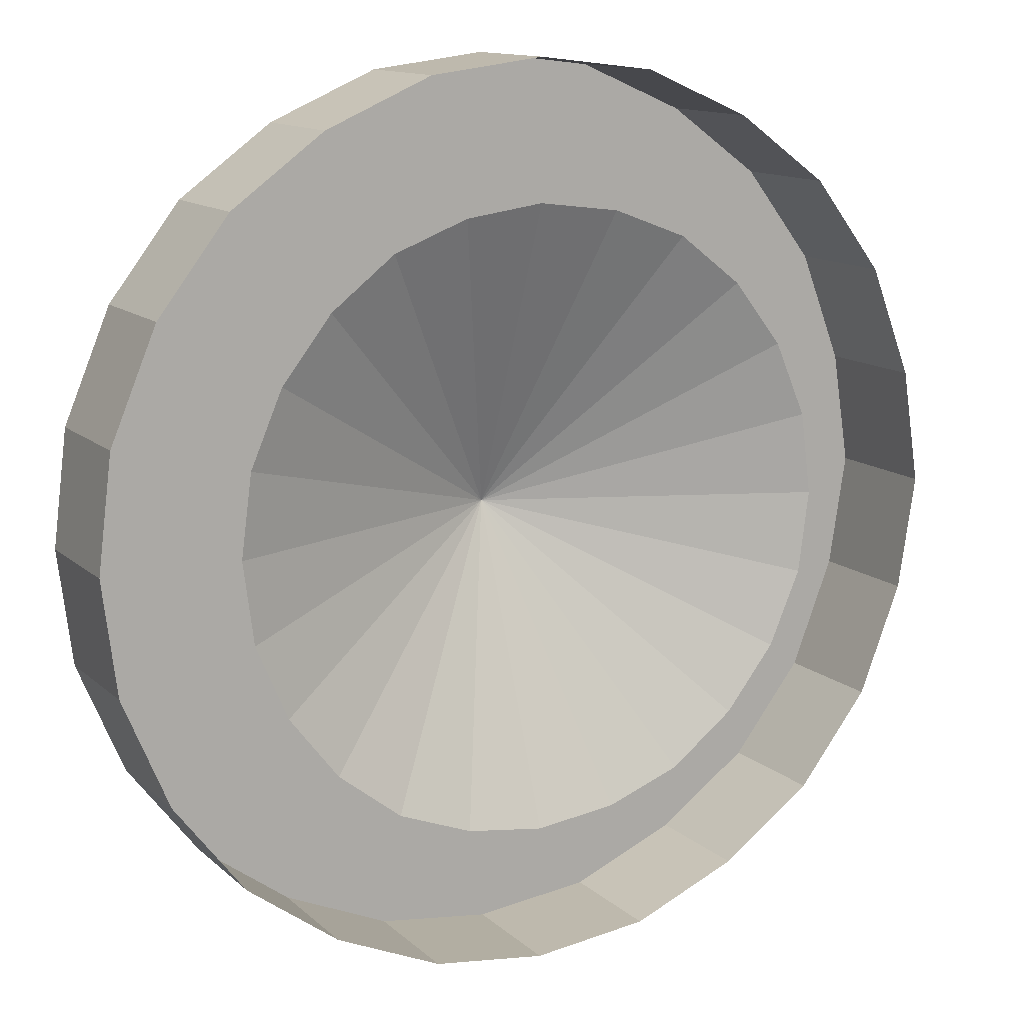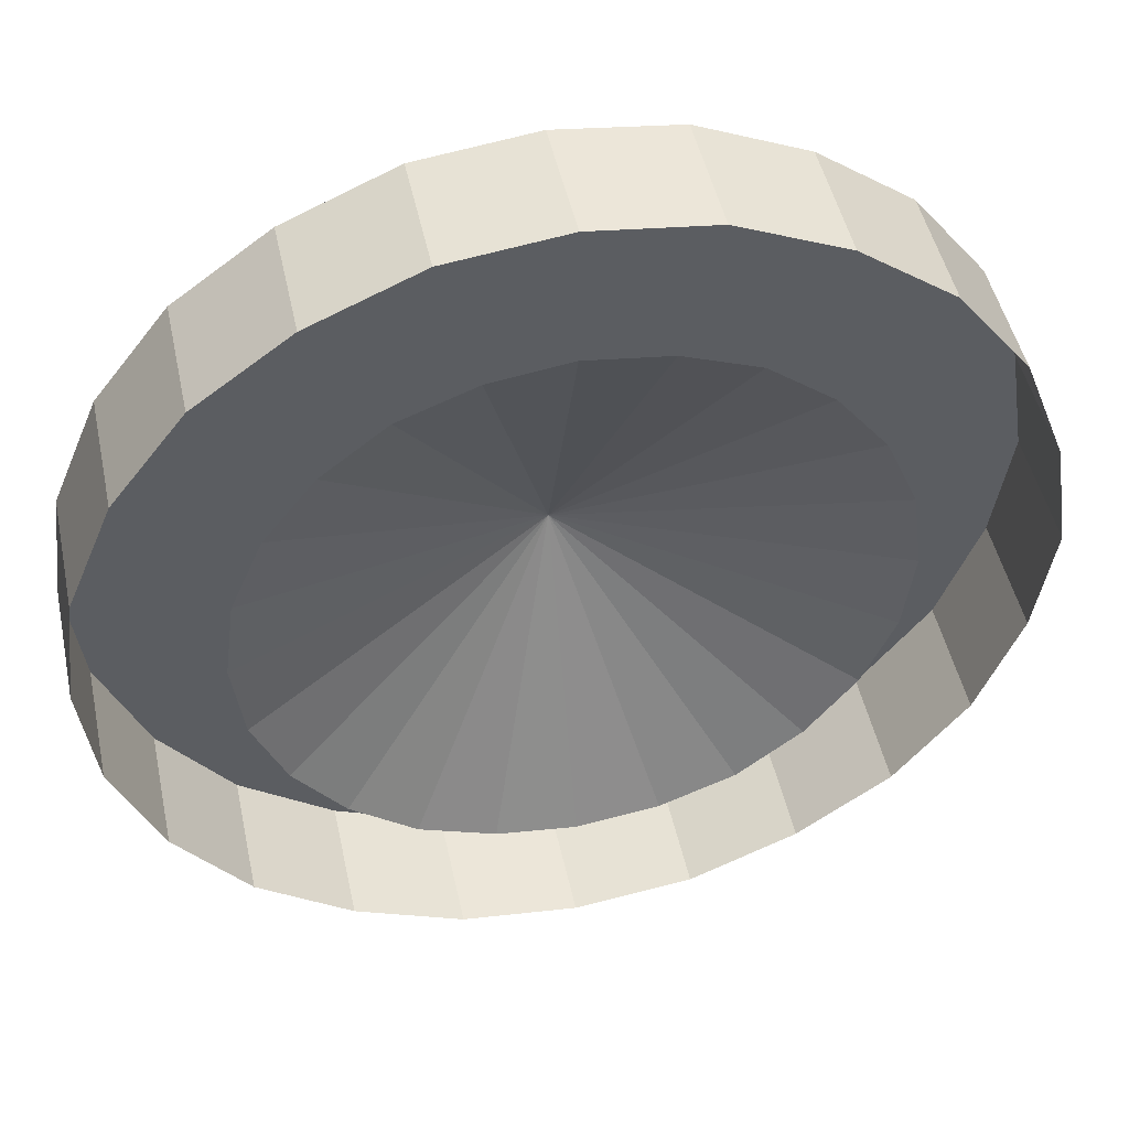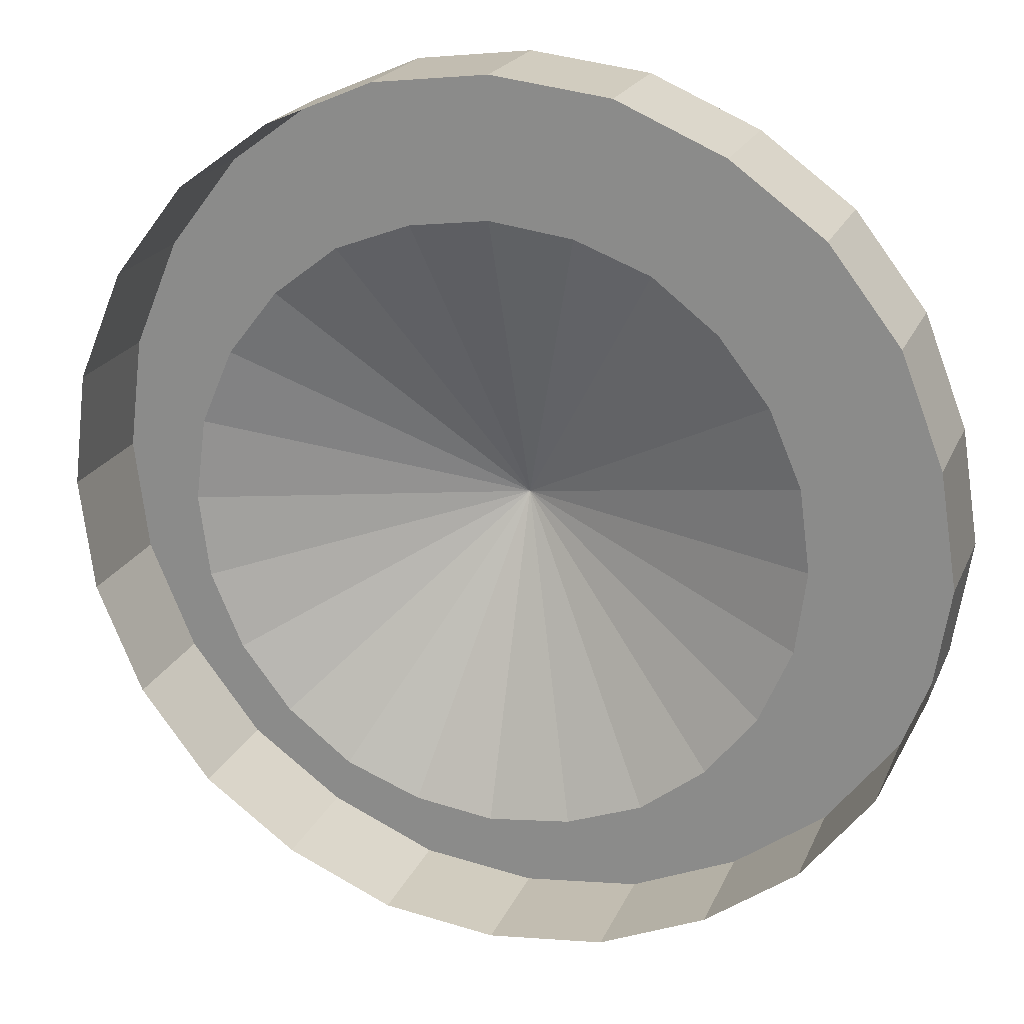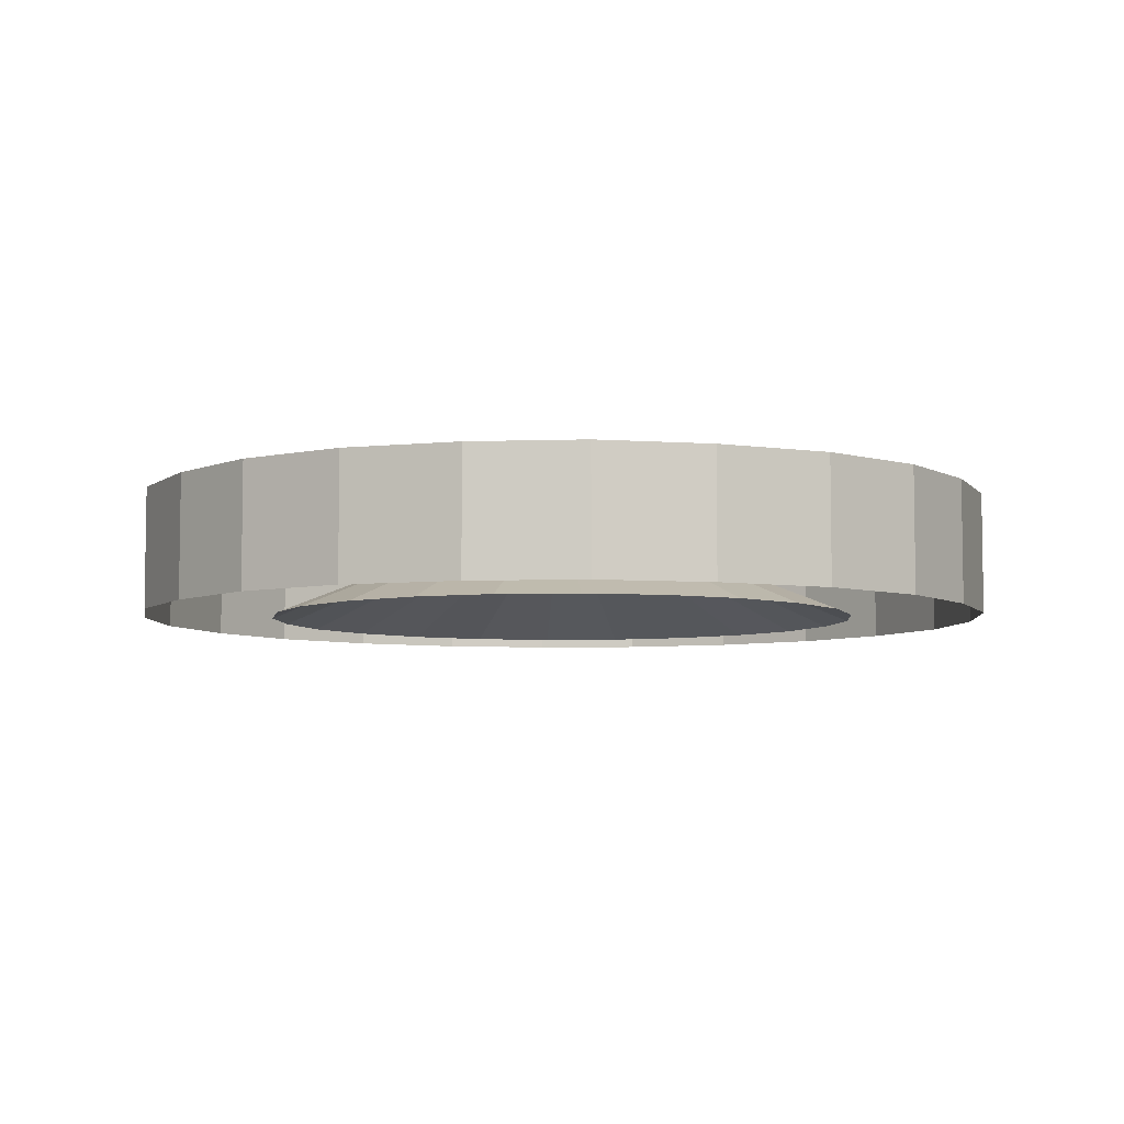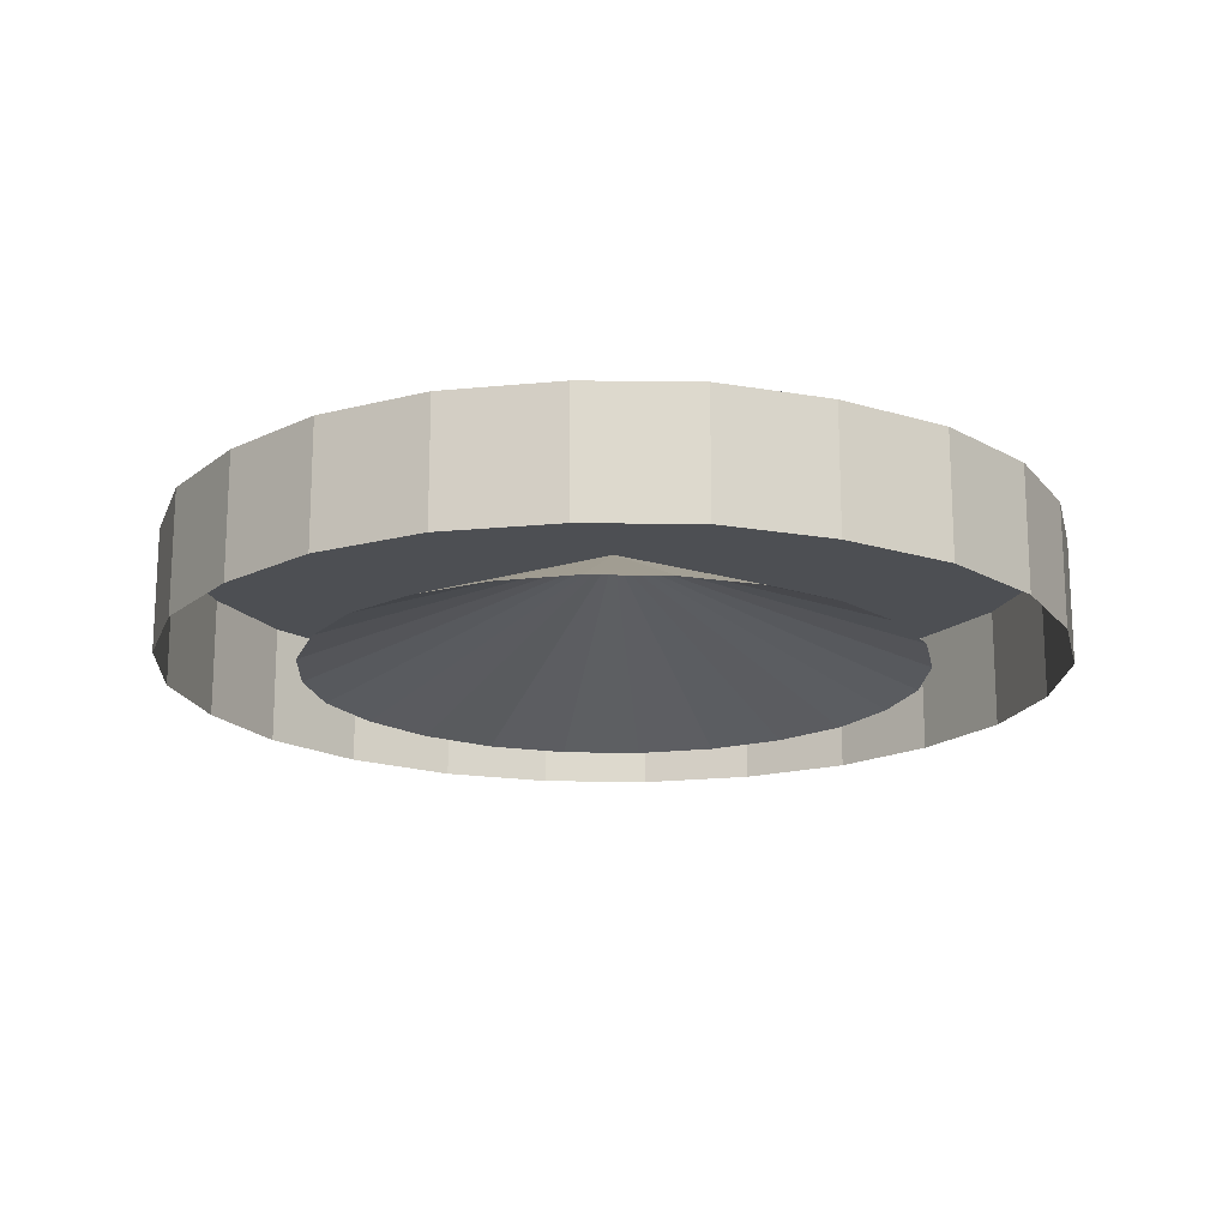
<metadata>
{"format":"obj","ext":"obj","renderer":"f3d","projection":"perspective","resolution":1024,"background":"white","views":[{"elev":12.8,"azim":-28.2,"up":"+Z"},{"elev":47.9,"azim":-12.1,"up":"+Z"},{"elev":21.1,"azim":18.7,"up":"+Z"},{"elev":-6.0,"azim":86.7,"up":"+Y"},{"elev":-17.5,"azim":79.8,"up":"+Y"}]}
</metadata>
<code>
v 0.539 0.446 -0.032
v 0.539 0.411 -0.032
v 0.552 0.411 -0.063
v 0.552 0.446 -0.063
v 0.572 0.411 -0.089
v 0.572 0.446 -0.089
v 0.598 0.411 -0.108
v 0.598 0.446 -0.108
v 0.628 0.411 -0.121
v 0.628 0.446 -0.121
v 0.66 0.411 -0.125
v 0.66 0.446 -0.125
v 0.693 0.411 -0.121
v 0.693 0.446 -0.121
v 0.723 0.411 -0.108
v 0.723 0.446 -0.108
v 0.749 0.411 -0.089
v 0.749 0.446 -0.089
v 0.769 0.411 -0.063
v 0.769 0.446 -0.063
v 0.781 0.411 -0.032
v 0.781 0.446 -0.032
v 0.786 0.411 0
v 0.786 0.446 0
v 0.781 0.411 0.032
v 0.781 0.446 0.032
v 0.769 0.411 0.063
v 0.769 0.446 0.063
v 0.749 0.411 0.089
v 0.749 0.446 0.089
v 0.723 0.411 0.108
v 0.723 0.446 0.108
v 0.693 0.411 0.121
v 0.693 0.446 0.121
v 0.66 0.411 0.125
v 0.66 0.446 0.125
v 0.628 0.411 0.121
v 0.628 0.446 0.121
v 0.628 0.446 0.121
v 0.628 0.411 0.121
v 0.598 0.411 0.108
v 0.598 0.446 0.108
v 0.572 0.411 0.089
v 0.572 0.446 0.089
v 0.552 0.411 0.063
v 0.552 0.446 0.063
v 0.539 0.411 0.032
v 0.539 0.446 0.032
v 0.539 0.411 0.032
v 0.535 0.411 0
v 0.535 0.446 0
v 0.539 0.411 -0.032
v 0.539 0.446 -0.032
v 0.693 0.446 0.121
v 0.66 0.446 0.125
v 0.66 0.446 0
v 0.628 0.446 0.121
v 0.66 0.446 0
v 0.723 0.446 0.108
v 0.66 0.446 0
v 0.598 0.446 0.108
v 0.66 0.446 0
v 0.749 0.446 0.089
v 0.66 0.446 0
v 0.572 0.446 0.089
v 0.66 0.446 0
v 0.769 0.446 0.063
v 0.66 0.446 0
v 0.552 0.446 0.063
v 0.66 0.446 0
v 0.781 0.446 0.032
v 0.66 0.446 0
v 0.539 0.446 0.032
v 0.66 0.446 0
v 0.786 0.446 0
v 0.66 0.446 0
v 0.535 0.446 0
v 0.66 0.446 0
v 0.781 0.446 -0.032
v 0.66 0.446 0
v 0.539 0.446 -0.032
v 0.66 0.446 0
v 0.769 0.446 -0.063
v 0.66 0.446 0
v 0.552 0.446 -0.063
v 0.66 0.446 0
v 0.749 0.446 -0.089
v 0.66 0.446 0
v 0.572 0.446 -0.089
v 0.66 0.446 0
v 0.723 0.446 -0.108
v 0.66 0.446 0
v 0.598 0.446 -0.108
v 0.66 0.446 0
v 0.693 0.446 -0.121
v 0.66 0.446 0
v 0.628 0.446 -0.121
v 0.66 0.446 0
v 0.66 0.446 -0.125
v 0.66 0.446 0
v 0.66 0.446 0
v 0.638 0.411 0.084
v 0.66 0.411 0.087
v 0.66 0.446 0
v 0.683 0.411 0.084
v 0.66 0.446 0
v 0.617 0.411 0.076
v 0.66 0.446 0
v 0.704 0.411 0.076
v 0.66 0.446 0
v 0.599 0.411 0.062
v 0.66 0.446 0
v 0.722 0.411 0.062
v 0.66 0.446 0
v 0.585 0.411 0.044
v 0.66 0.446 0
v 0.736 0.411 0.044
v 0.66 0.446 0
v 0.576 0.411 0.023
v 0.66 0.446 0
v 0.745 0.411 0.023
v 0.66 0.446 0
v 0.573 0.411 0
v 0.66 0.446 0
v 0.748 0.411 0
v 0.66 0.446 0
v 0.576 0.411 -0.023
v 0.66 0.446 0
v 0.745 0.411 -0.023
v 0.66 0.446 0
v 0.585 0.411 -0.044
v 0.66 0.446 0
v 0.736 0.411 -0.044
v 0.66 0.446 0
v 0.599 0.411 -0.062
v 0.66 0.446 0
v 0.722 0.411 -0.062
v 0.66 0.446 0
v 0.617 0.411 -0.076
v 0.66 0.446 0
v 0.704 0.411 -0.076
v 0.66 0.446 0
v 0.638 0.411 -0.084
v 0.66 0.446 0
v 0.683 0.411 -0.084
v 0.66 0.446 0
v 0.66 0.411 -0.087
v 0.66 0.446 0
v 0.66 0.446 0
f 1 3 2
f 4 3 1
f 4 5 3
f 6 5 4
f 6 7 5
f 8 7 6
f 8 9 7
f 10 9 8
f 10 11 9
f 12 11 10
f 12 13 11
f 14 13 12
f 14 15 13
f 16 15 14
f 16 17 15
f 18 17 16
f 18 19 17
f 20 19 18
f 20 21 19
f 22 21 20
f 22 23 21
f 24 23 22
f 24 25 23
f 26 25 24
f 26 27 25
f 28 27 26
f 28 29 27
f 30 29 28
f 30 31 29
f 32 31 30
f 32 33 31
f 34 33 32
f 34 35 33
f 36 35 34
f 36 37 35
f 38 37 36
f 39 41 40
f 42 41 39
f 42 43 41
f 44 43 42
f 44 45 43
f 46 45 44
f 46 47 45
f 48 47 46
f 48 50 49
f 51 50 48
f 51 52 50
f 53 52 51
f 54 56 55
f 55 58 57
f 59 60 54
f 57 62 61
f 63 64 59
f 61 66 65
f 67 68 63
f 65 70 69
f 71 72 67
f 69 74 73
f 75 76 71
f 73 78 77
f 79 80 75
f 77 82 81
f 83 84 79
f 81 86 85
f 87 88 83
f 85 90 89
f 91 92 87
f 89 94 93
f 95 96 91
f 93 98 97
f 99 100 95
f 97 101 99
f 102 104 103
f 103 106 105
f 107 108 102
f 105 110 109
f 111 112 107
f 109 114 113
f 115 116 111
f 113 118 117
f 119 120 115
f 117 122 121
f 123 124 119
f 121 126 125
f 127 128 123
f 125 130 129
f 131 132 127
f 129 134 133
f 135 136 131
f 133 138 137
f 139 140 135
f 137 142 141
f 143 144 139
f 141 146 145
f 147 148 143
f 145 149 147

</code>
